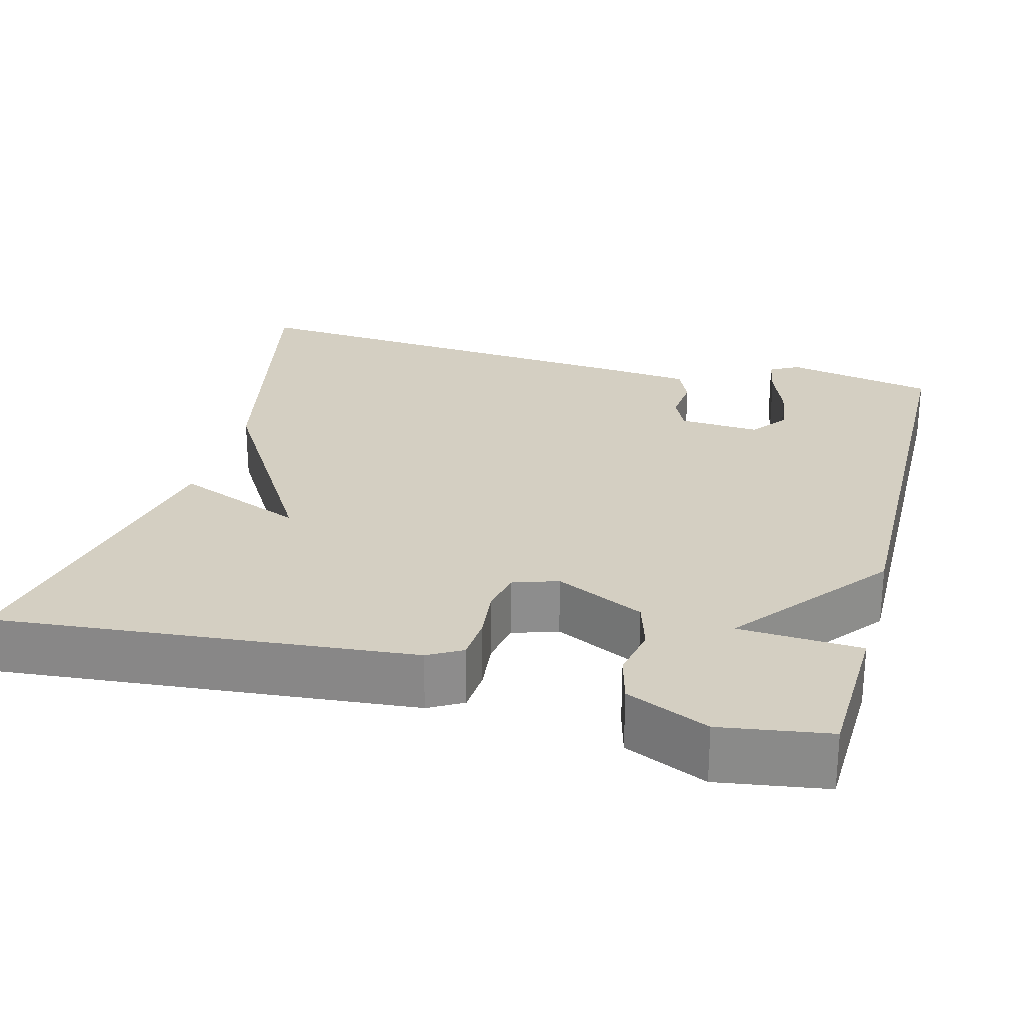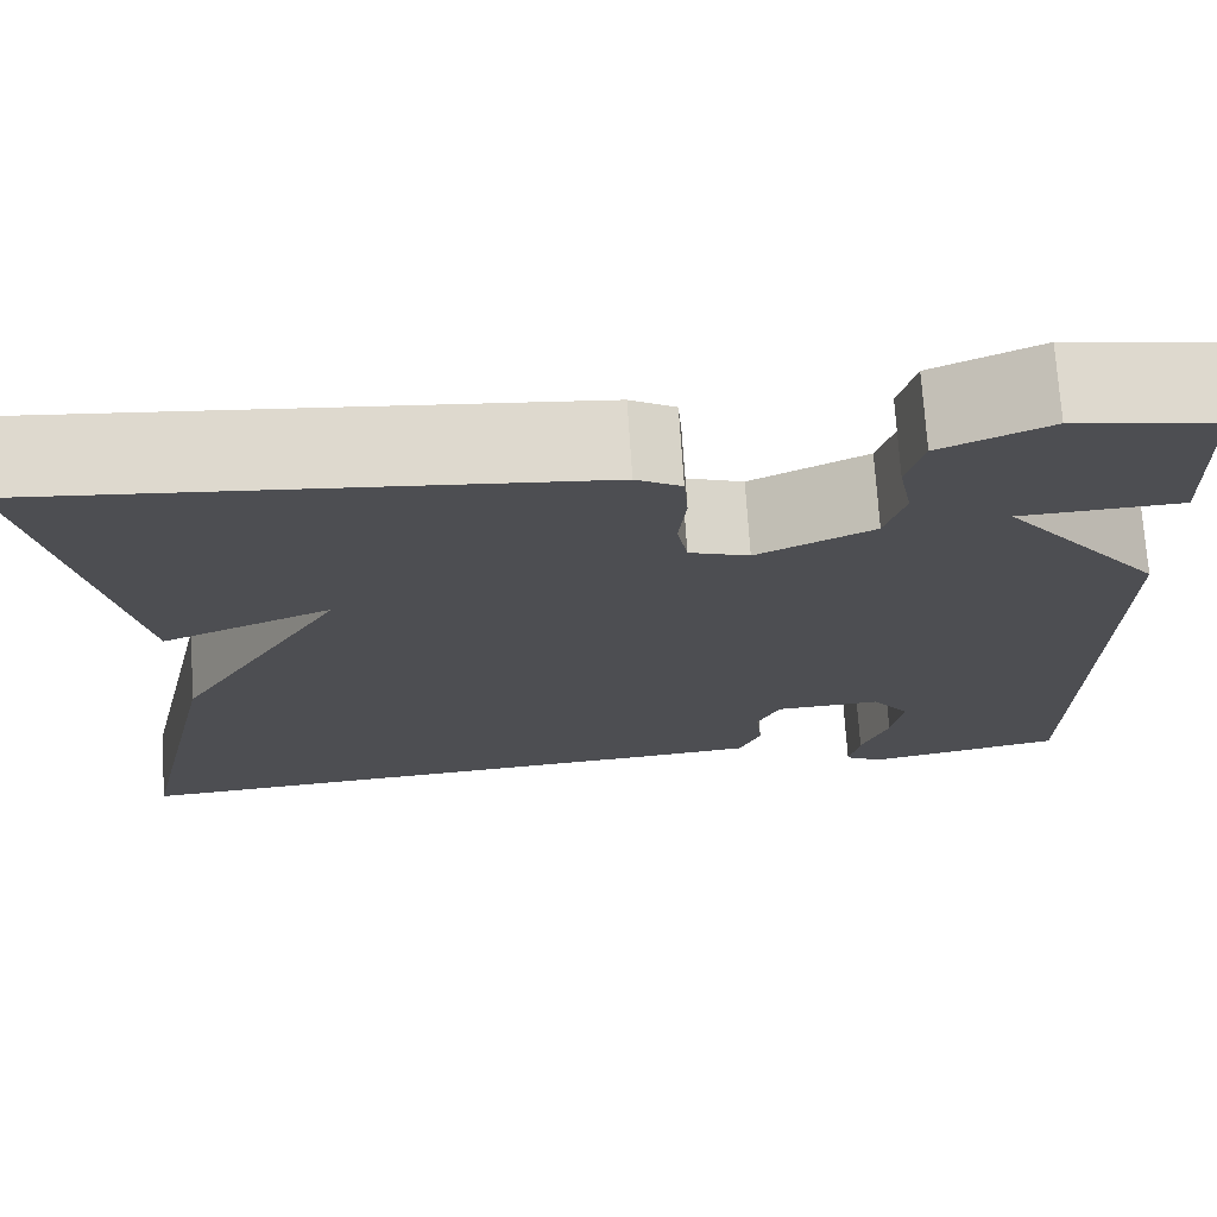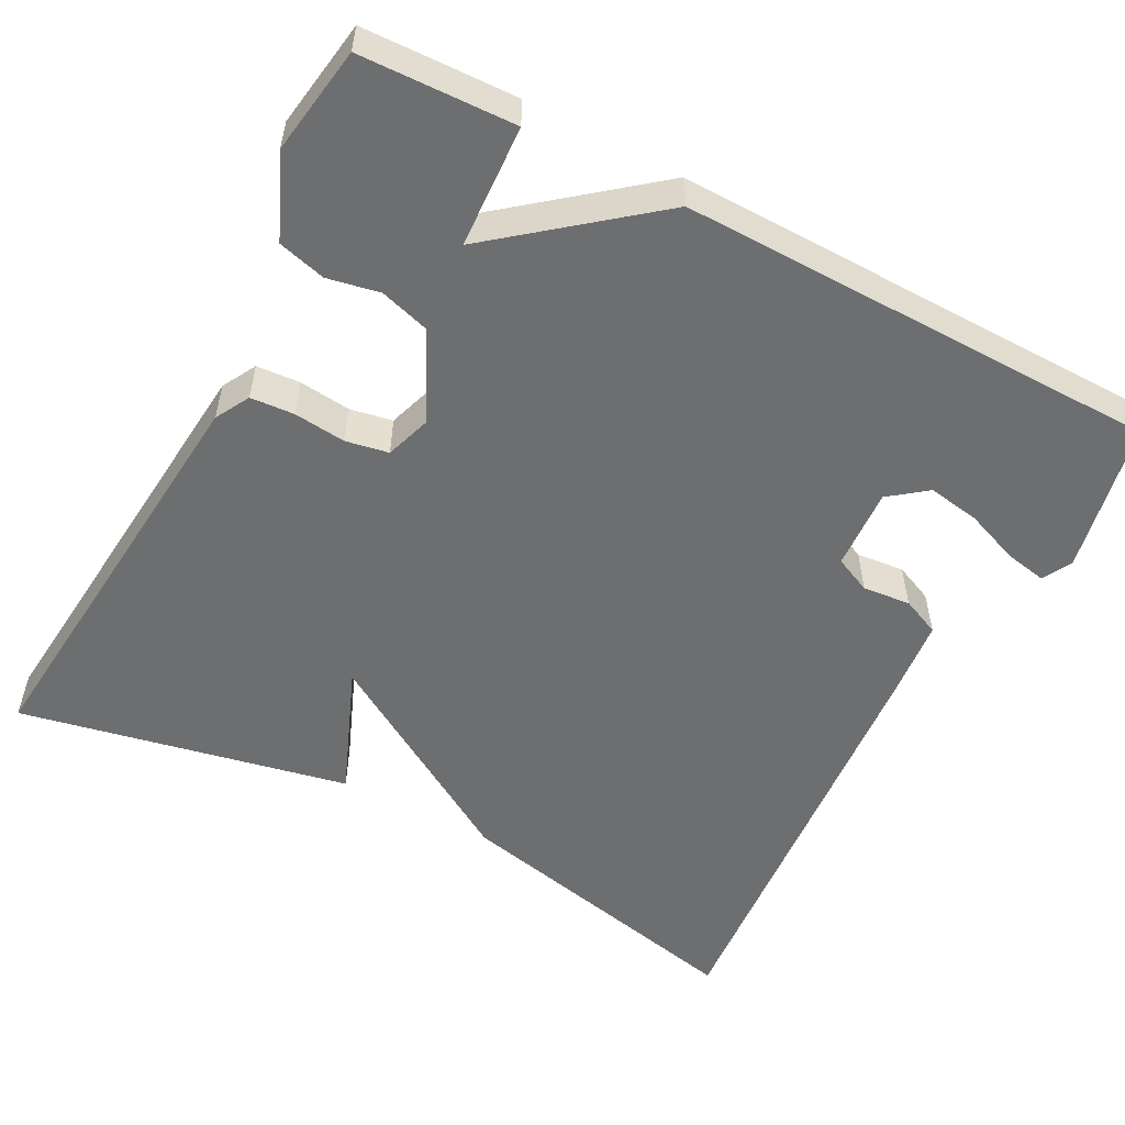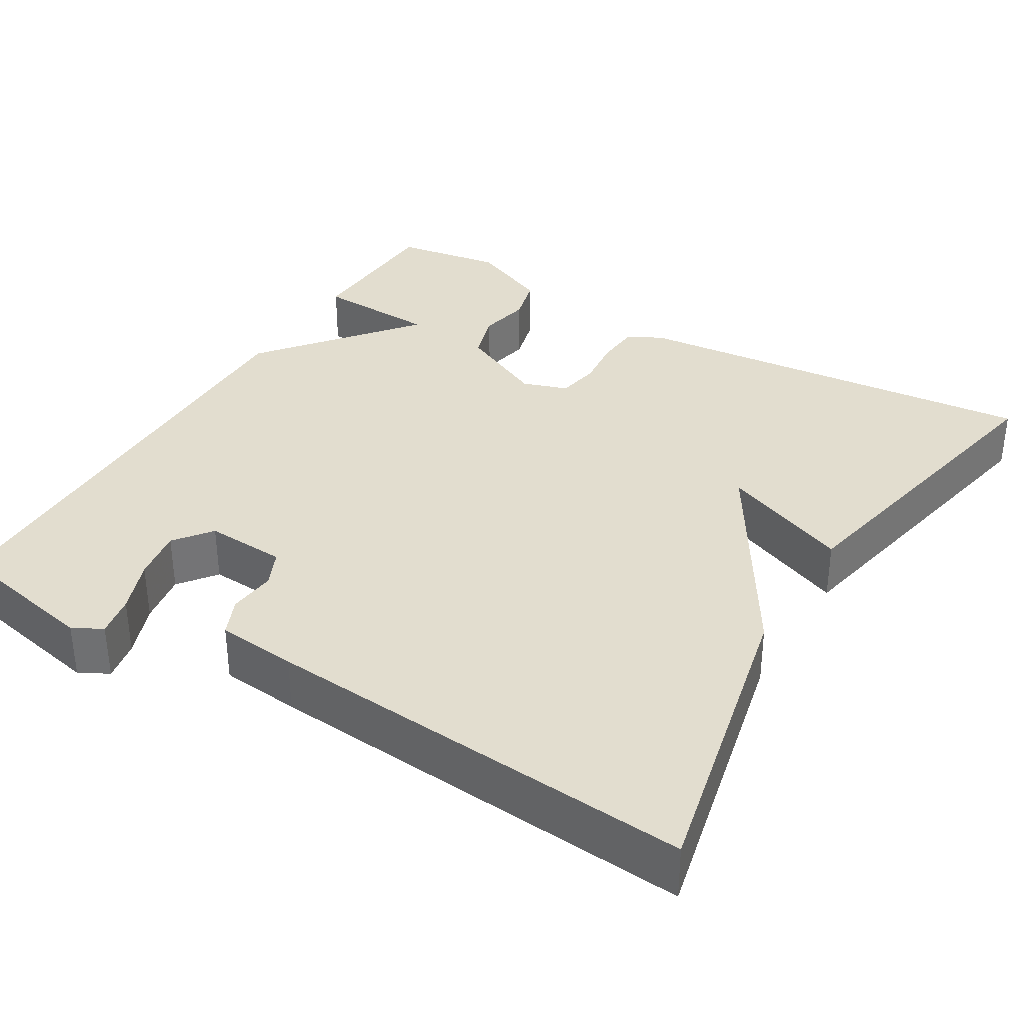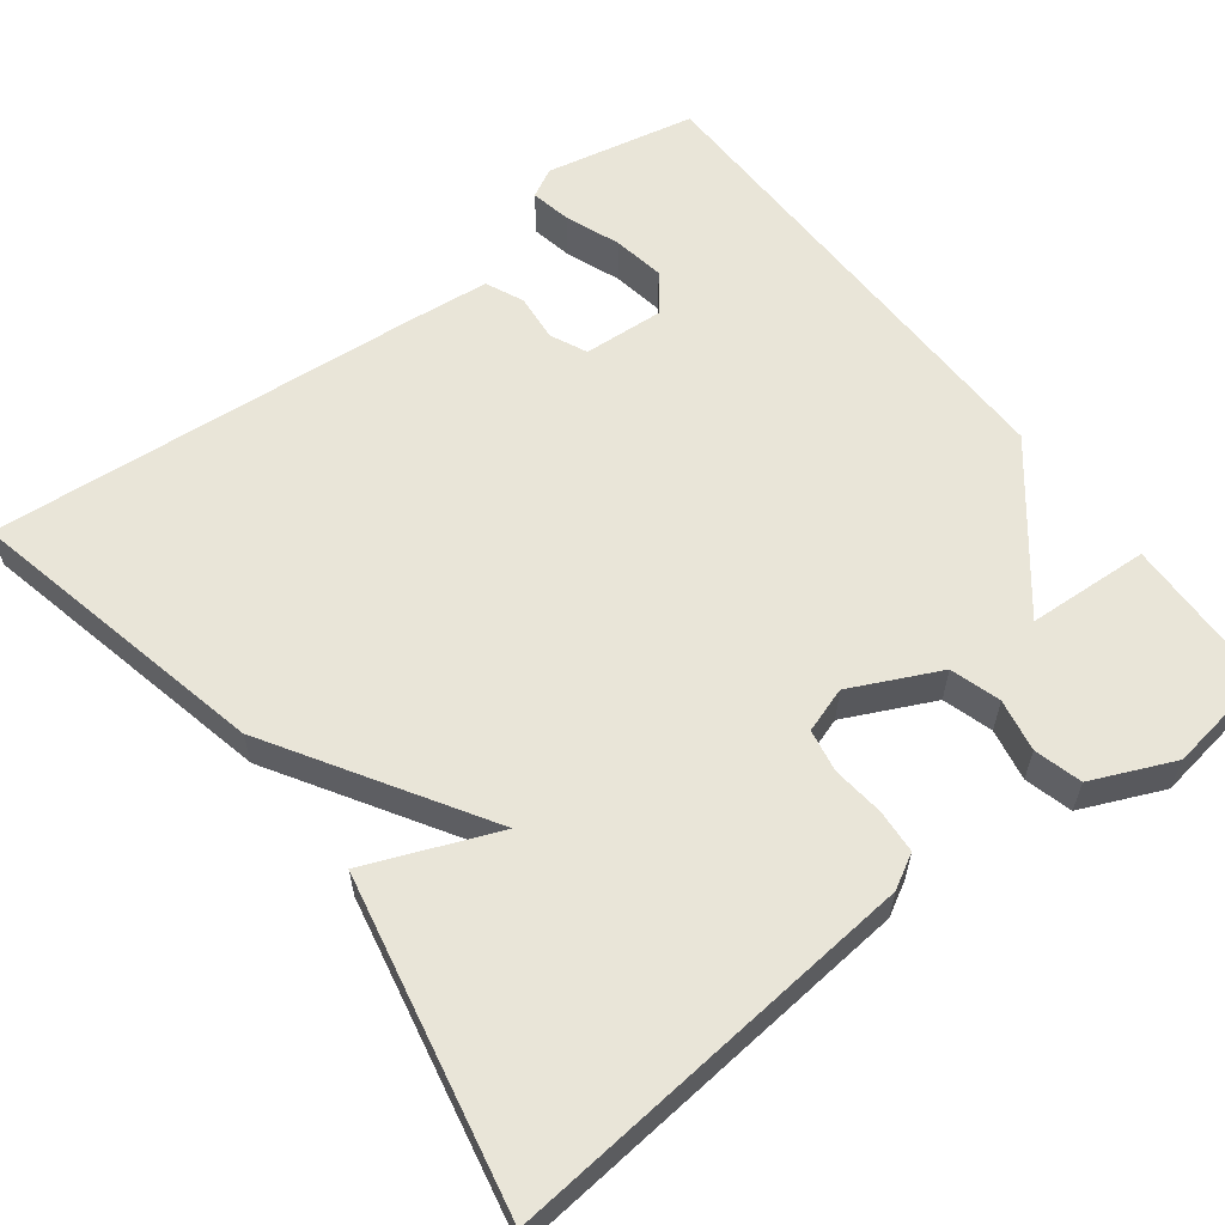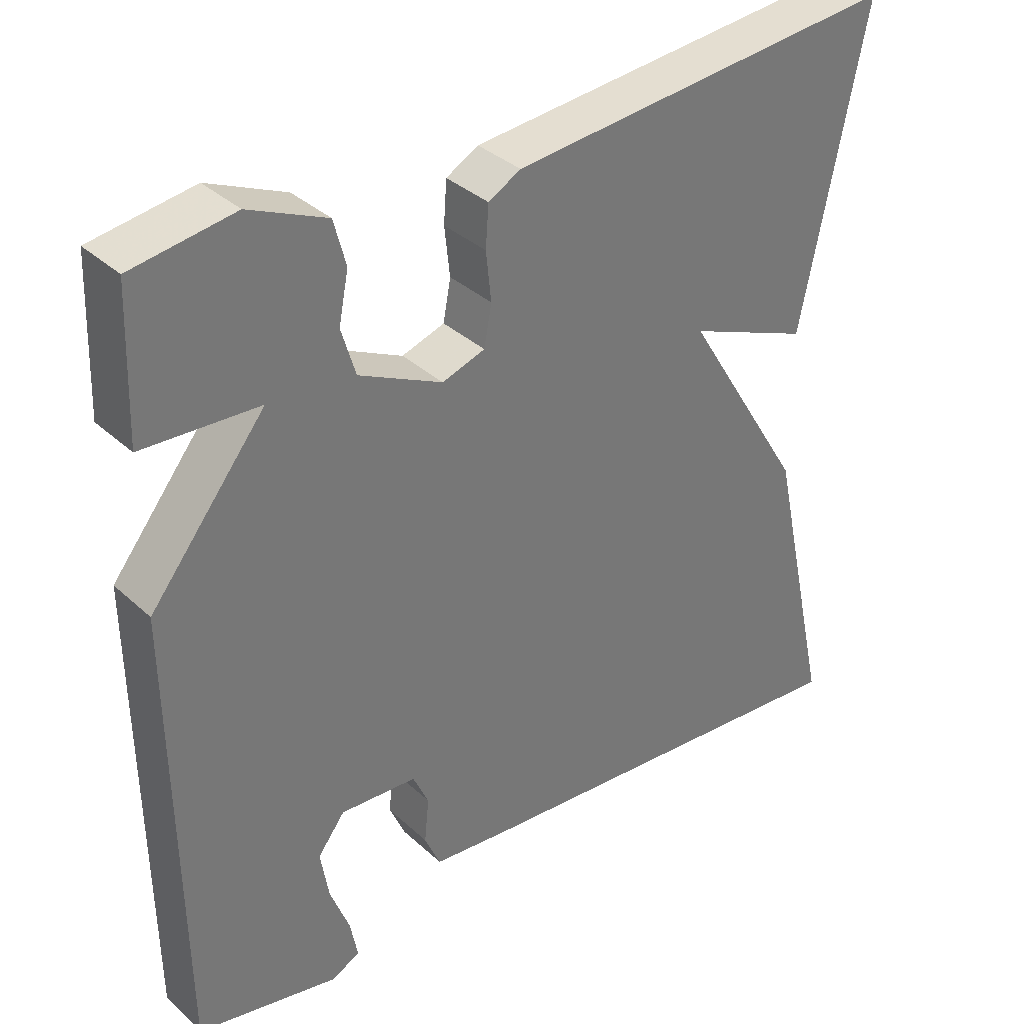
<metadata>
{"format":"obj","ext":"obj","renderer":"f3d","projection":"perspective","resolution":1024,"background":"white","views":[{"elev":25.7,"azim":14.8,"up":"+Y"},{"elev":72.6,"azim":-3.7,"up":"+Z"},{"elev":-54.3,"azim":62.2,"up":"+Y"},{"elev":34.8,"azim":-149.1,"up":"+Y"},{"elev":59.7,"azim":-37.4,"up":"+Y"},{"elev":35.1,"azim":140.3,"up":"+Z"}]}
</metadata>
<code>
v 0.5 0.07 -0.5
v 0.311 0.07 -0.539
v 0.274 0.07 -0.519
v 0.284 0.07 -0.467
v 0.31 0.07 -0.399
v 0.321 0.07 -0.333
v 0.285 0.07 -0.286
v 0.183 0.07 -0.292
v 0.162 0.07 -0.338
v 0.168 0.07 -0.398
v 0.147 0.07 -0.446
v 0.046 0.07 -0.456
v -0.5 0.07 -0.5
v -0.415 0.07 -0.114
v -0.252 0.07 0.152
v -0.415 0.07 0.086
v -0.5 0.07 0.5
v 0.021 0.07 0.451
v 0.064 0.07 0.427
v 0.068 0.07 0.372
v 0.061 0.07 0.307
v 0.071 0.07 0.253
v 0.128 0.07 0.234
v 0.239 0.07 0.287
v 0.258 0.07 0.35
v 0.245 0.07 0.416
v 0.261 0.07 0.476
v 0.364 0.07 0.521
v 0.5 0.07 0.5
v 0.507 0.07 0.306
v 0.353 0.07 0.298
v 0.507 0.07 0.106
v 0.5 0 -0.5
v 0.311 0 -0.539
v 0.274 0 -0.519
v 0.284 0 -0.467
v 0.31 0 -0.399
v 0.321 0 -0.333
v 0.285 0 -0.286
v 0.183 0 -0.292
v 0.162 0 -0.338
v 0.168 0 -0.398
v 0.147 0 -0.446
v 0.046 0 -0.456
v -0.5 0 -0.5
v -0.415 0 -0.114
v -0.252 0 0.152
v -0.415 0 0.086
v -0.5 0 0.5
v 0.021 0 0.451
v 0.064 0 0.427
v 0.068 0 0.372
v 0.061 0 0.307
v 0.071 0 0.253
v 0.128 0 0.234
v 0.239 0 0.287
v 0.258 0 0.35
v 0.245 0 0.416
v 0.261 0 0.476
v 0.364 0 0.521
v 0.5 0 0.5
v 0.507 0 0.306
v 0.353 0 0.298
v 0.507 0 0.106
f 31 32 1 2
f 29 30 31
f 28 29 31
f 27 28 31
f 26 27 31
f 25 26 31
f 24 25 31
f 23 24 31
f 19 20 21
f 18 19 21
f 17 18 21
f 16 17 21
f 15 16 21
f 15 21 22
f 14 15 22
f 13 14 22
f 12 13 22
f 11 12 22
f 10 11 22
f 9 10 22
f 8 9 22 23
f 2 3 4 5
f 2 5 6
f 31 2 6
f 7 8 23 31
f 6 7 31
f 34 33 64 63
f 63 62 61
f 63 61 60
f 63 60 59
f 63 59 58
f 63 58 57
f 63 57 56
f 63 56 55
f 53 52 51
f 53 51 50
f 53 50 49
f 53 49 48
f 53 48 47
f 54 53 47
f 54 47 46
f 54 46 45
f 54 45 44
f 54 44 43
f 54 43 42
f 54 42 41
f 55 54 41 40
f 37 36 35 34
f 38 37 34
f 38 34 63
f 63 55 40 39
f 63 39 38
f 1 33 34 2
f 2 34 35 3
f 3 35 36 4
f 4 36 37 5
f 5 37 38 6
f 6 38 39 7
f 7 39 40 8
f 8 40 41 9
f 9 41 42 10
f 10 42 43 11
f 11 43 44 12
f 12 44 45 13
f 13 45 46 14
f 14 46 47 15
f 15 47 48 16
f 16 48 49 17
f 17 49 50 18
f 18 50 51 19
f 19 51 52 20
f 20 52 53 21
f 21 53 54 22
f 22 54 55 23
f 23 55 56 24
f 24 56 57 25
f 25 57 58 26
f 26 58 59 27
f 27 59 60 28
f 28 60 61 29
f 29 61 62 30
f 30 62 63 31
f 31 63 64 32
f 32 64 33 1

</code>
